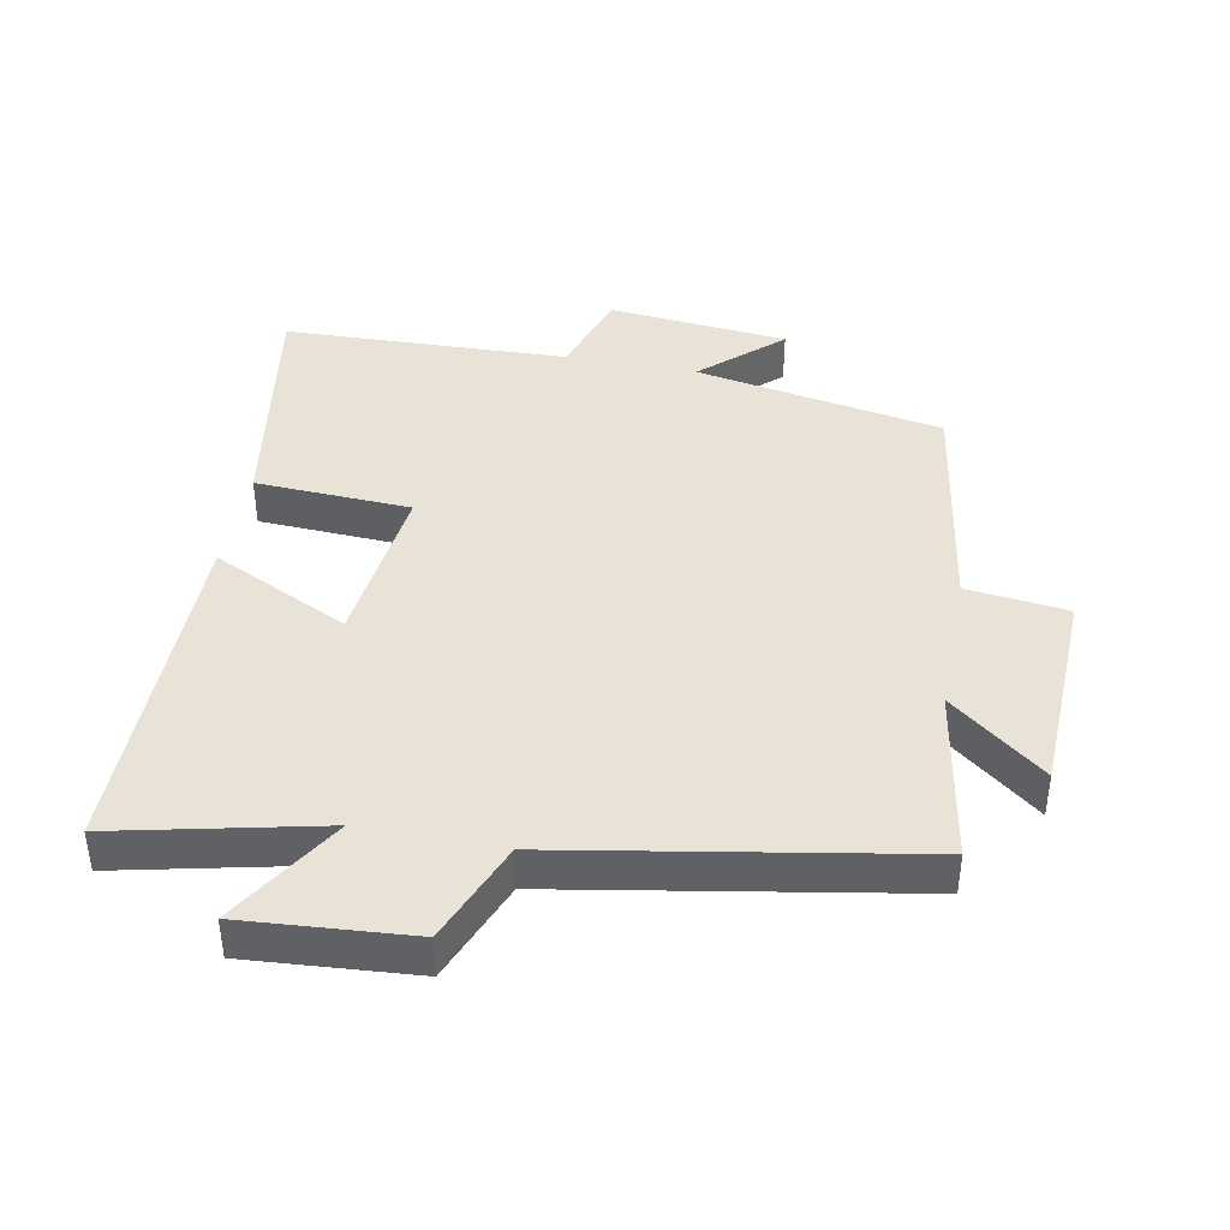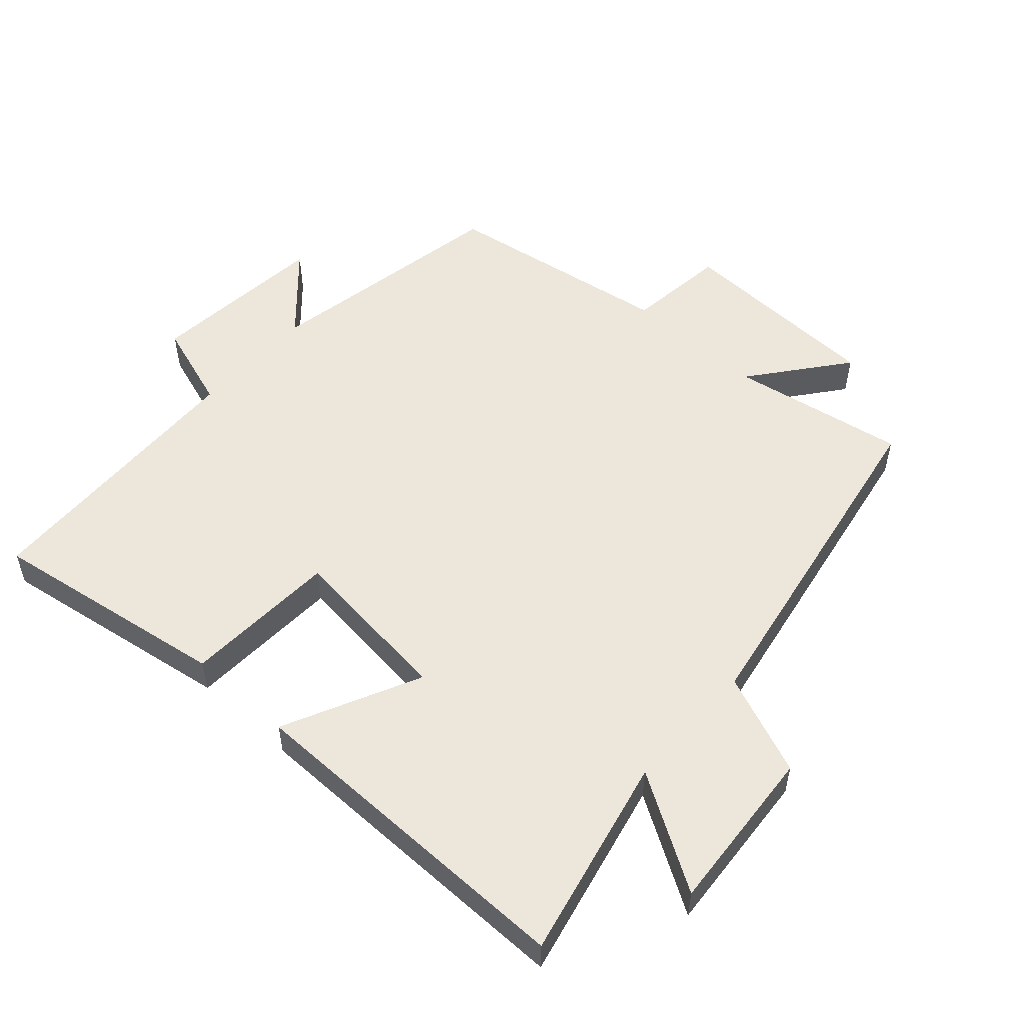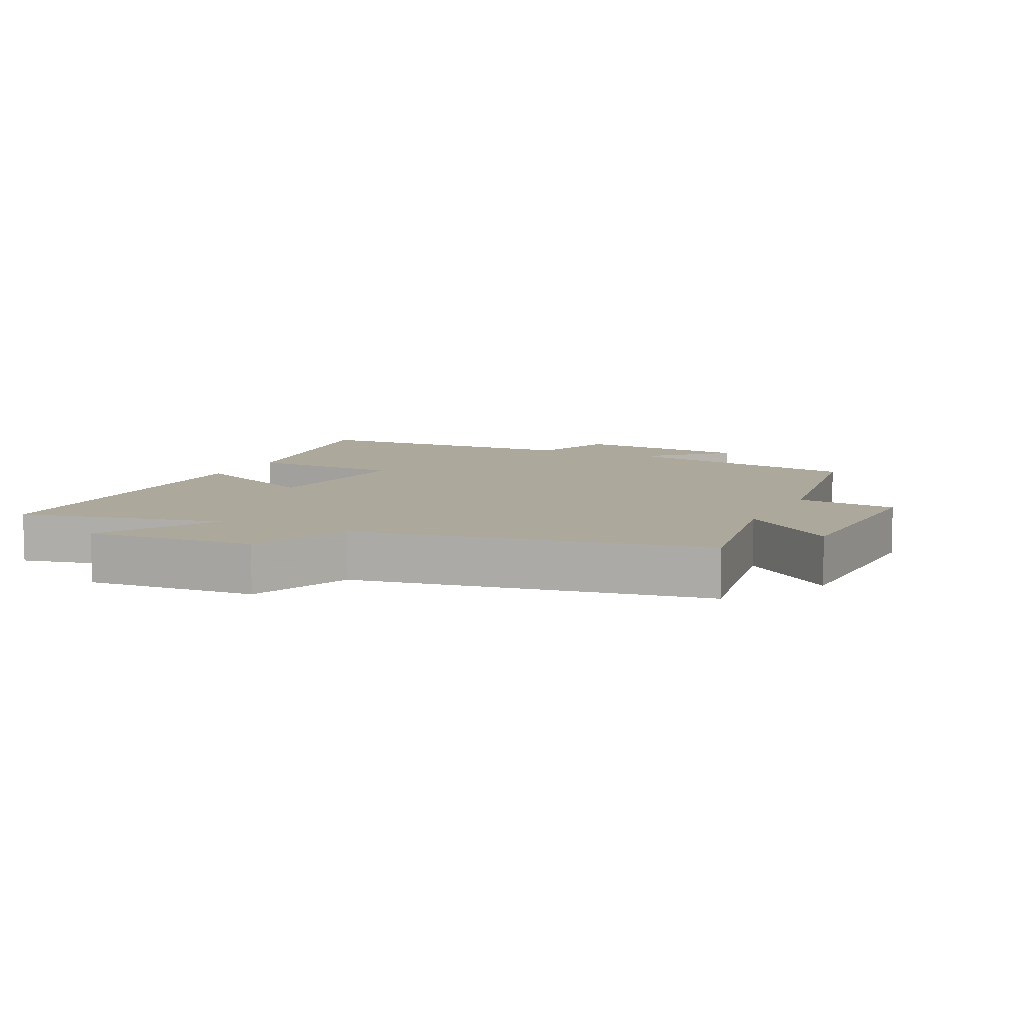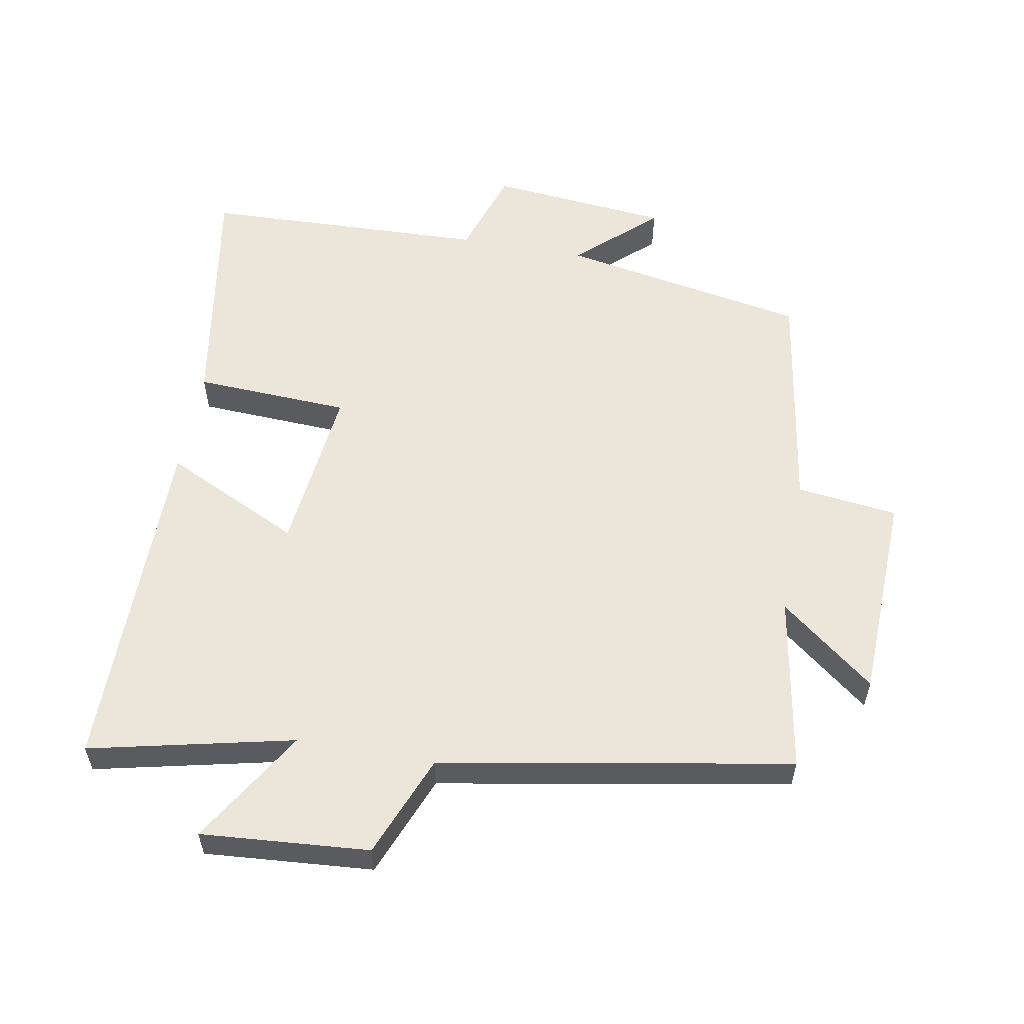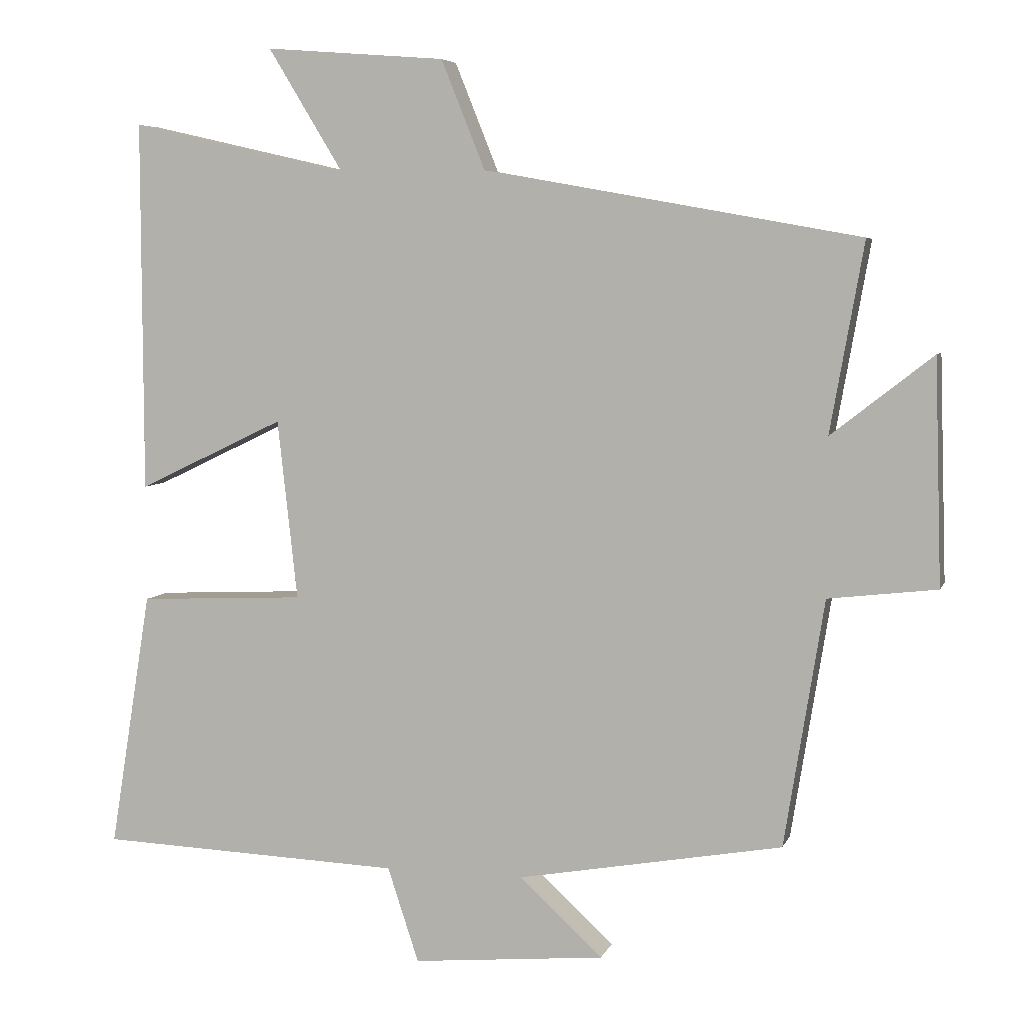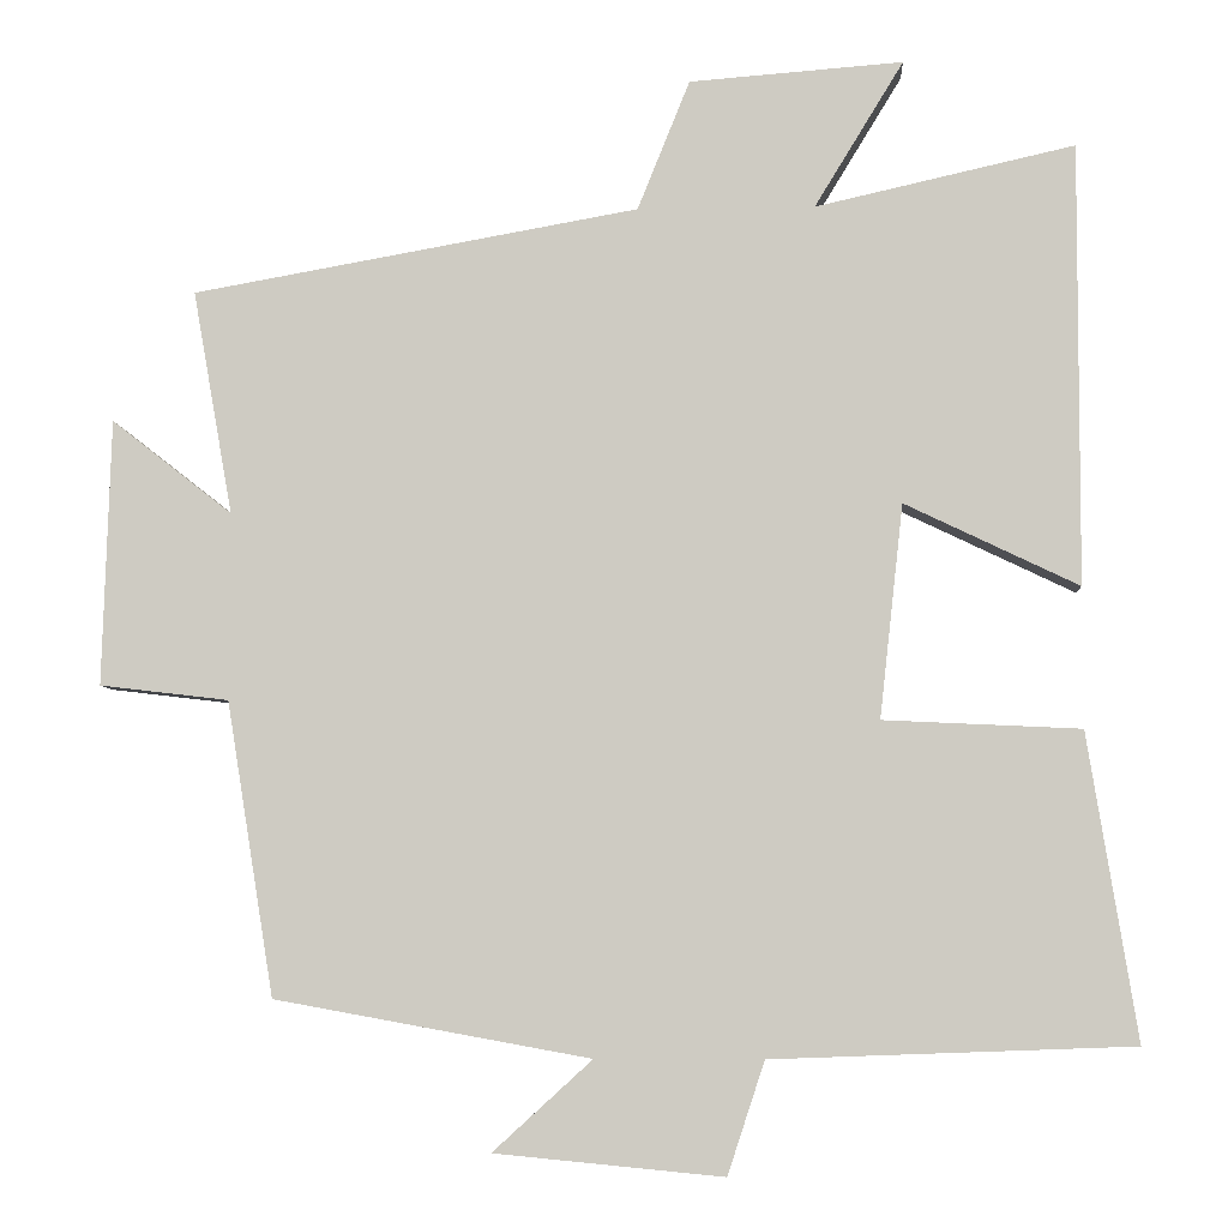
<metadata>
{"format":"obj","ext":"obj","renderer":"f3d","projection":"perspective","resolution":1024,"background":"white","views":[{"elev":41.5,"azim":11.0,"up":"+Y"},{"elev":53.6,"azim":-47.9,"up":"+Y"},{"elev":8.5,"azim":25.7,"up":"+Y"},{"elev":57.1,"azim":10.3,"up":"+Y"},{"elev":5.9,"azim":15.2,"up":"+Z"},{"elev":-5.7,"azim":-176.9,"up":"+Z"}]}
</metadata>
<code>
v 0.444 0.07 -0.432
v 0.069 0.07 -0.5
v 0.187 0.07 -0.608
v -0.085 0.07 -0.634
v -0.129 0.07 -0.5
v -0.559 0.07 -0.484
v -0.5 0.07 -0.12
v -0.265 0.07 -0.109
v -0.293 0.07 0.145
v -0.5 0.07 0.046
v -0.501 0.07 0.57
v -0.193 0.07 0.5
v -0.299 0.07 0.674
v -0.045 0.07 0.654
v 0.017 0.07 0.5
v 0.547 0.07 0.405
v 0.5 0.07 0.139
v 0.643 0.07 0.251
v 0.653 0.07 -0.065
v 0.5 0.07 -0.083
v 0.444 0 -0.432
v 0.069 0 -0.5
v 0.187 0 -0.608
v -0.085 0 -0.634
v -0.129 0 -0.5
v -0.559 0 -0.484
v -0.5 0 -0.12
v -0.265 0 -0.109
v -0.293 0 0.145
v -0.5 0 0.046
v -0.501 0 0.57
v -0.193 0 0.5
v -0.299 0 0.674
v -0.045 0 0.654
v 0.017 0 0.5
v 0.547 0 0.405
v 0.5 0 0.139
v 0.643 0 0.251
v 0.653 0 -0.065
v 0.5 0 -0.083
f 17 18 19 20
f 17 20 1 2
f 15 16 17 2
f 12 13 14 15
f 12 15 2
f 9 10 11 12
f 8 9 12 2
f 5 6 7 8
f 5 8 2
f 2 3 4 5
f 40 39 38 37
f 22 21 40 37
f 22 37 36 35
f 35 34 33 32
f 22 35 32
f 32 31 30 29
f 22 32 29 28
f 28 27 26 25
f 22 28 25
f 25 24 23 22
f 1 21 22 2
f 2 22 23 3
f 3 23 24 4
f 4 24 25 5
f 5 25 26 6
f 6 26 27 7
f 7 27 28 8
f 8 28 29 9
f 9 29 30 10
f 10 30 31 11
f 11 31 32 12
f 12 32 33 13
f 13 33 34 14
f 14 34 35 15
f 15 35 36 16
f 16 36 37 17
f 17 37 38 18
f 18 38 39 19
f 19 39 40 20
f 20 40 21 1

</code>
